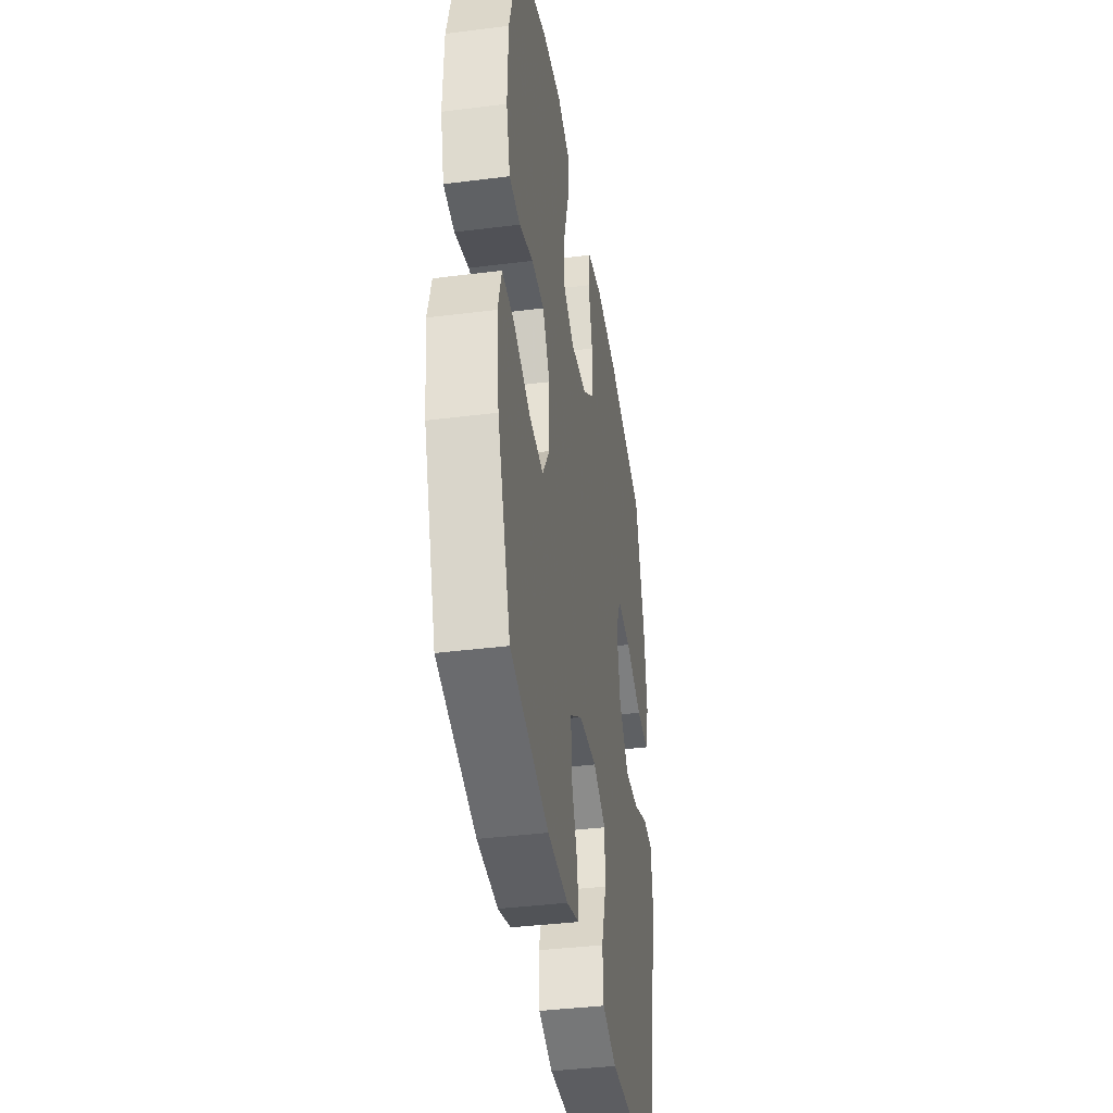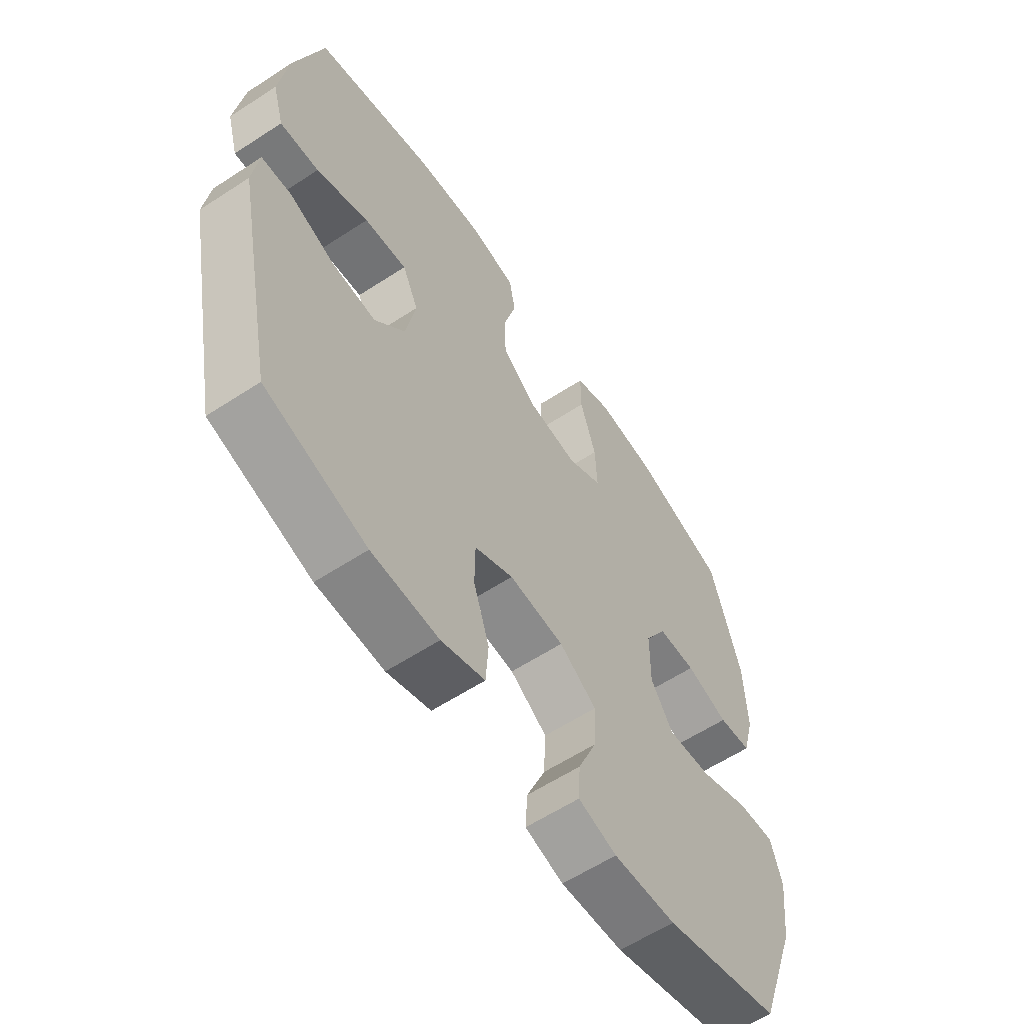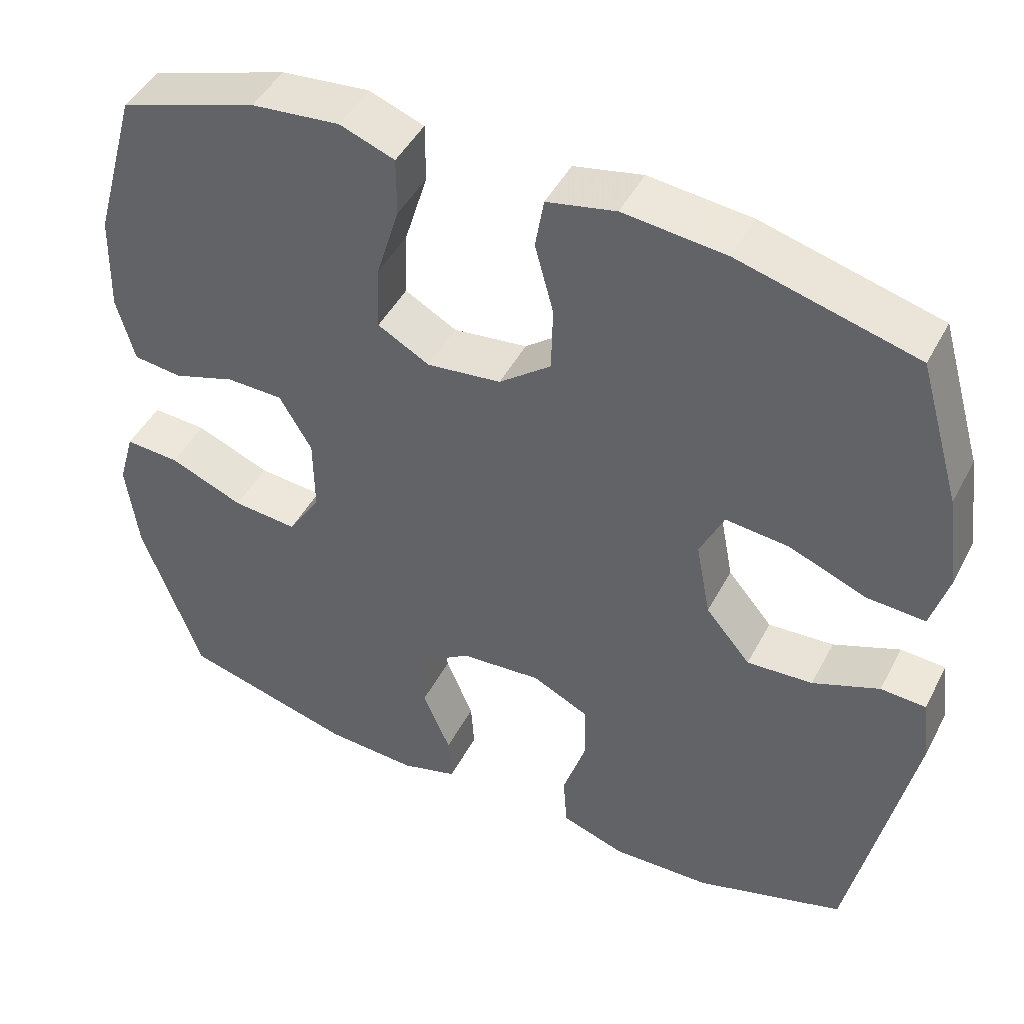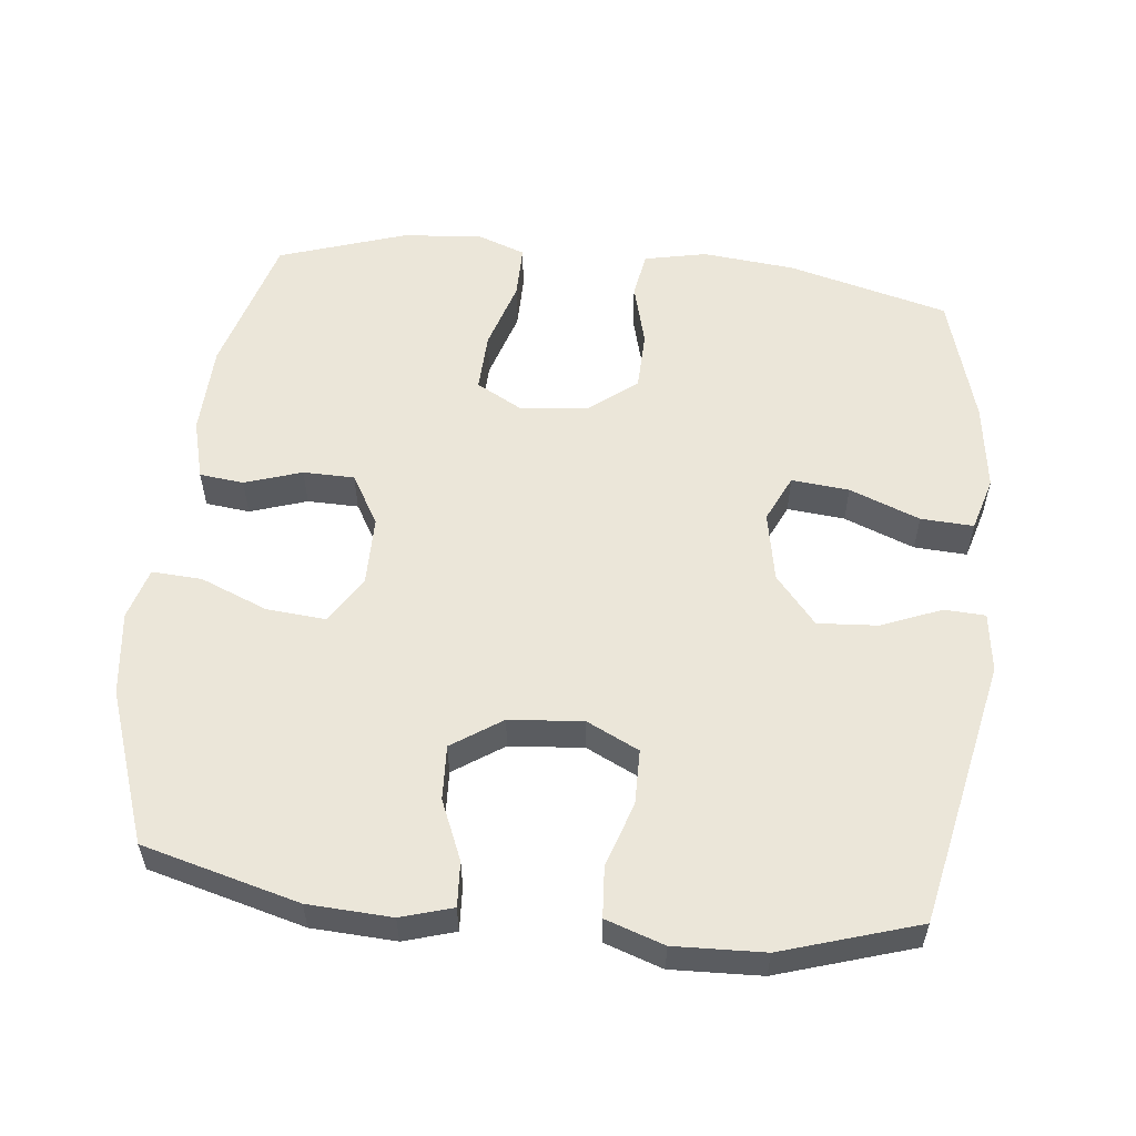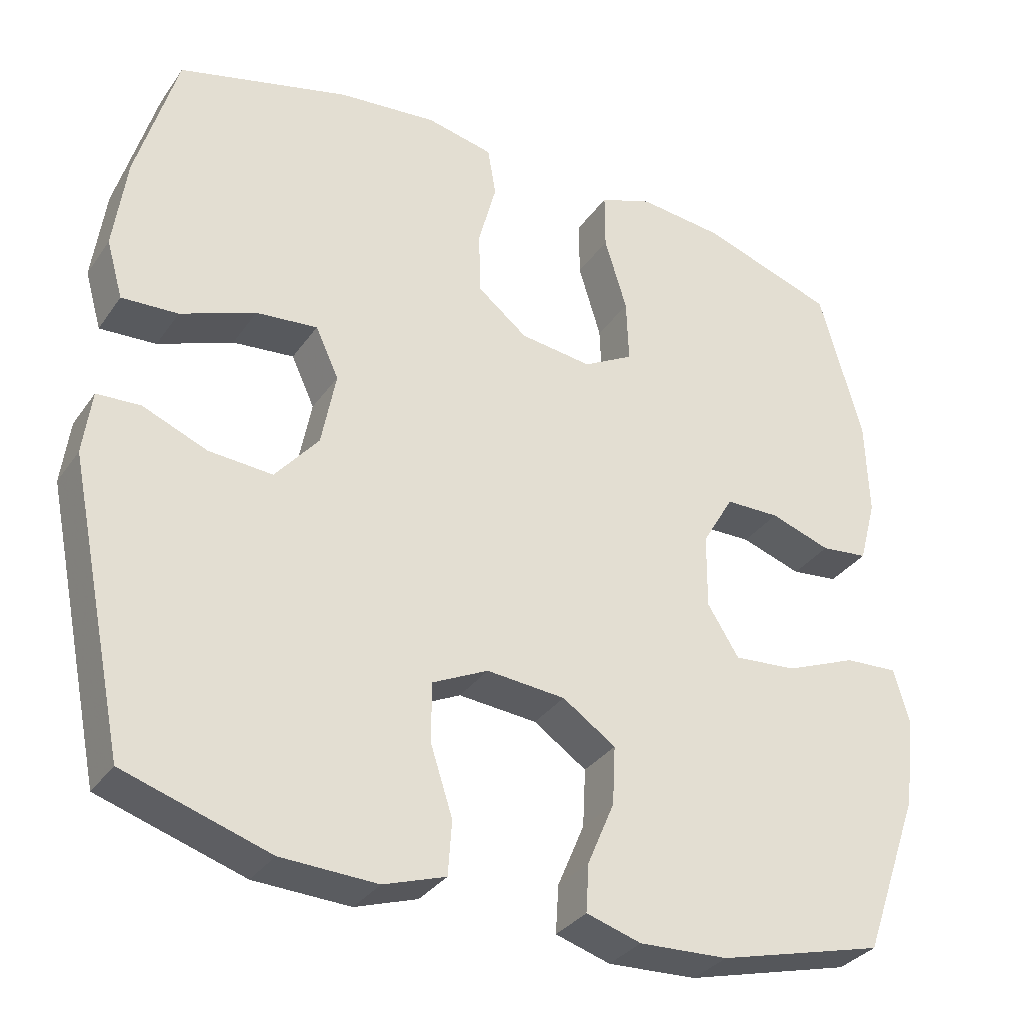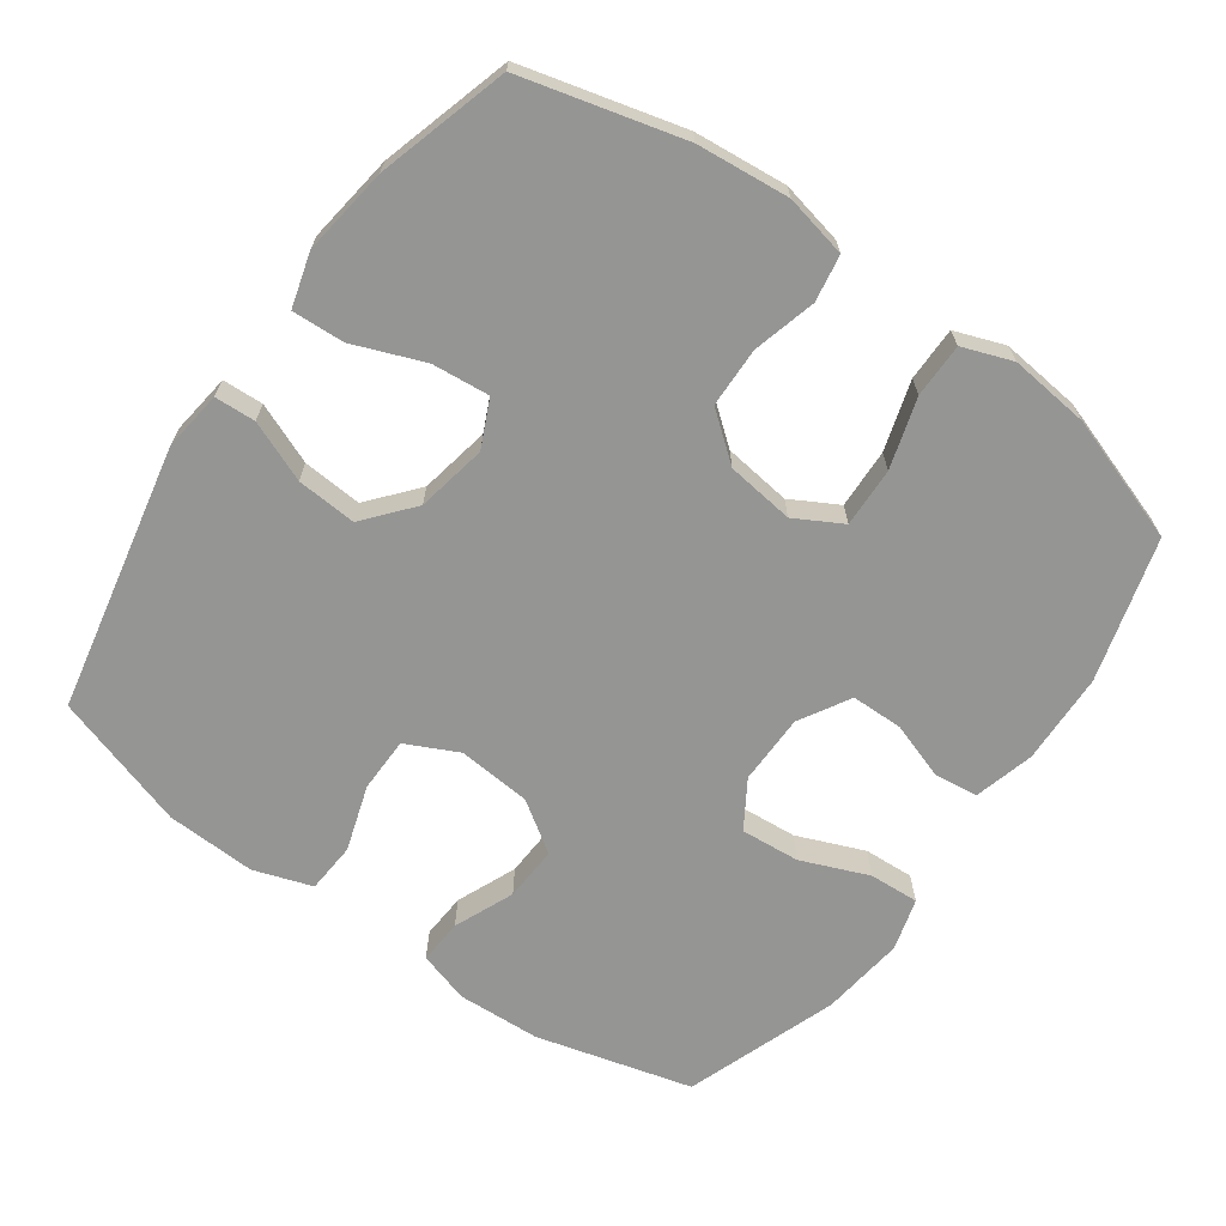
<metadata>
{"format":"obj","ext":"obj","renderer":"f3d","projection":"perspective","resolution":1024,"background":"white","views":[{"elev":-39.0,"azim":99.0,"up":"+Z"},{"elev":-60.1,"azim":-56.2,"up":"+Z"},{"elev":46.2,"azim":-153.4,"up":"+Z"},{"elev":55.9,"azim":-173.7,"up":"+Y"},{"elev":-32.9,"azim":-29.4,"up":"+Z"},{"elev":-67.4,"azim":-35.5,"up":"+Y"}]}
</metadata>
<code>
v 0.5 0.07 -0.5
v 0.278 0.07 -0.559
v 0.159 0.07 -0.565
v 0.086 0.07 -0.543
v 0.09 0.07 -0.479
v 0.126 0.07 -0.394
v 0.13 0.07 -0.316
v 0.059 0.07 -0.268
v -0.046 0.07 -0.259
v -0.12 0.07 -0.295
v -0.121 0.07 -0.373
v -0.091 0.07 -0.466
v -0.096 0.07 -0.538
v -0.179 0.07 -0.566
v -0.307 0.07 -0.561
v -0.5 0.07 -0.5
v -0.578 0.07 -0.12
v -0.567 0.07 -0.035
v -0.509 0.07 -0.032
v -0.423 0.07 -0.067
v -0.338 0.07 -0.073
v -0.28 0.07 -0.004
v -0.261 0.07 0.096
v -0.292 0.07 0.163
v -0.374 0.07 0.155
v -0.474 0.07 0.116
v -0.549 0.07 0.112
v -0.571 0.07 0.189
v -0.554 0.07 0.314
v -0.5 0.07 0.5
v -0.271 0.07 0.56
v -0.139 0.07 0.573
v -0.05 0.07 0.554
v -0.039 0.07 0.488
v -0.063 0.07 0.398
v -0.061 0.07 0.313
v 0.006 0.07 0.26
v 0.102 0.07 0.248
v 0.169 0.07 0.285
v 0.166 0.07 0.37
v 0.136 0.07 0.469
v 0.136 0.07 0.546
v 0.207 0.07 0.572
v 0.321 0.07 0.56
v 0.5 0.07 0.5
v 0.557 0.07 0.297
v 0.561 0.07 0.167
v 0.538 0.07 0.081
v 0.475 0.07 0.074
v 0.394 0.07 0.101
v 0.321 0.07 0.1
v 0.279 0.07 0.028
v 0.278 0.07 -0.072
v 0.32 0.07 -0.139
v 0.404 0.07 -0.132
v 0.5 0.07 -0.093
v 0.571 0.07 -0.089
v 0.592 0.07 -0.163
v 0.577 0.07 -0.283
v 0.5 0 -0.5
v 0.278 0 -0.559
v 0.159 0 -0.565
v 0.086 0 -0.543
v 0.09 0 -0.479
v 0.126 0 -0.394
v 0.13 0 -0.316
v 0.059 0 -0.268
v -0.046 0 -0.259
v -0.12 0 -0.295
v -0.121 0 -0.373
v -0.091 0 -0.466
v -0.096 0 -0.538
v -0.179 0 -0.566
v -0.307 0 -0.561
v -0.5 0 -0.5
v -0.578 0 -0.12
v -0.567 0 -0.035
v -0.509 0 -0.032
v -0.423 0 -0.067
v -0.338 0 -0.073
v -0.28 0 -0.004
v -0.261 0 0.096
v -0.292 0 0.163
v -0.374 0 0.155
v -0.474 0 0.116
v -0.549 0 0.112
v -0.571 0 0.189
v -0.554 0 0.314
v -0.5 0 0.5
v -0.271 0 0.56
v -0.139 0 0.573
v -0.05 0 0.554
v -0.039 0 0.488
v -0.063 0 0.398
v -0.061 0 0.313
v 0.006 0 0.26
v 0.102 0 0.248
v 0.169 0 0.285
v 0.166 0 0.37
v 0.136 0 0.469
v 0.136 0 0.546
v 0.207 0 0.572
v 0.321 0 0.56
v 0.5 0 0.5
v 0.557 0 0.297
v 0.561 0 0.167
v 0.538 0 0.081
v 0.475 0 0.074
v 0.394 0 0.101
v 0.321 0 0.1
v 0.279 0 0.028
v 0.278 0 -0.072
v 0.32 0 -0.139
v 0.404 0 -0.132
v 0.5 0 -0.093
v 0.571 0 -0.089
v 0.592 0 -0.163
v 0.577 0 -0.283
f 55 56 57 58
f 54 55 58 59
f 47 48 49 50
f 47 50 51
f 46 47 51
f 45 46 51
f 44 45 51 52
f 40 41 42 43
f 39 40 43 44
f 32 33 34 35
f 32 35 36
f 31 32 36
f 30 31 36
f 29 30 36 37
f 25 26 27 28
f 24 25 28 29
f 17 18 19 20
f 17 20 21
f 16 17 21
f 15 16 21 22
f 11 12 13 14
f 10 11 14 15
f 3 4 5 6
f 3 6 7
f 2 3 7
f 54 59 1 2
f 53 54 2 7
f 52 53 7 8
f 39 44 52 8
f 38 39 8 9
f 24 29 37 38
f 23 24 38 9
f 10 15 22 23
f 9 10 23
f 117 116 115 114
f 118 117 114 113
f 109 108 107 106
f 110 109 106
f 110 106 105
f 110 105 104
f 111 110 104 103
f 102 101 100 99
f 103 102 99 98
f 94 93 92 91
f 95 94 91
f 95 91 90
f 95 90 89
f 96 95 89 88
f 87 86 85 84
f 88 87 84 83
f 79 78 77 76
f 80 79 76
f 80 76 75
f 81 80 75 74
f 73 72 71 70
f 74 73 70 69
f 65 64 63 62
f 66 65 62
f 66 62 61
f 61 60 118 113
f 66 61 113 112
f 67 66 112 111
f 67 111 103 98
f 68 67 98 97
f 97 96 88 83
f 68 97 83 82
f 82 81 74 69
f 82 69 68
f 1 60 61 2
f 2 61 62 3
f 3 62 63 4
f 4 63 64 5
f 5 64 65 6
f 6 65 66 7
f 7 66 67 8
f 8 67 68 9
f 9 68 69 10
f 10 69 70 11
f 11 70 71 12
f 12 71 72 13
f 13 72 73 14
f 14 73 74 15
f 15 74 75 16
f 16 75 76 17
f 17 76 77 18
f 18 77 78 19
f 19 78 79 20
f 20 79 80 21
f 21 80 81 22
f 22 81 82 23
f 23 82 83 24
f 24 83 84 25
f 25 84 85 26
f 26 85 86 27
f 27 86 87 28
f 28 87 88 29
f 29 88 89 30
f 30 89 90 31
f 31 90 91 32
f 32 91 92 33
f 33 92 93 34
f 34 93 94 35
f 35 94 95 36
f 36 95 96 37
f 37 96 97 38
f 38 97 98 39
f 39 98 99 40
f 40 99 100 41
f 41 100 101 42
f 42 101 102 43
f 43 102 103 44
f 44 103 104 45
f 45 104 105 46
f 46 105 106 47
f 47 106 107 48
f 48 107 108 49
f 49 108 109 50
f 50 109 110 51
f 51 110 111 52
f 52 111 112 53
f 53 112 113 54
f 54 113 114 55
f 55 114 115 56
f 56 115 116 57
f 57 116 117 58
f 58 117 118 59
f 59 118 60 1

</code>
